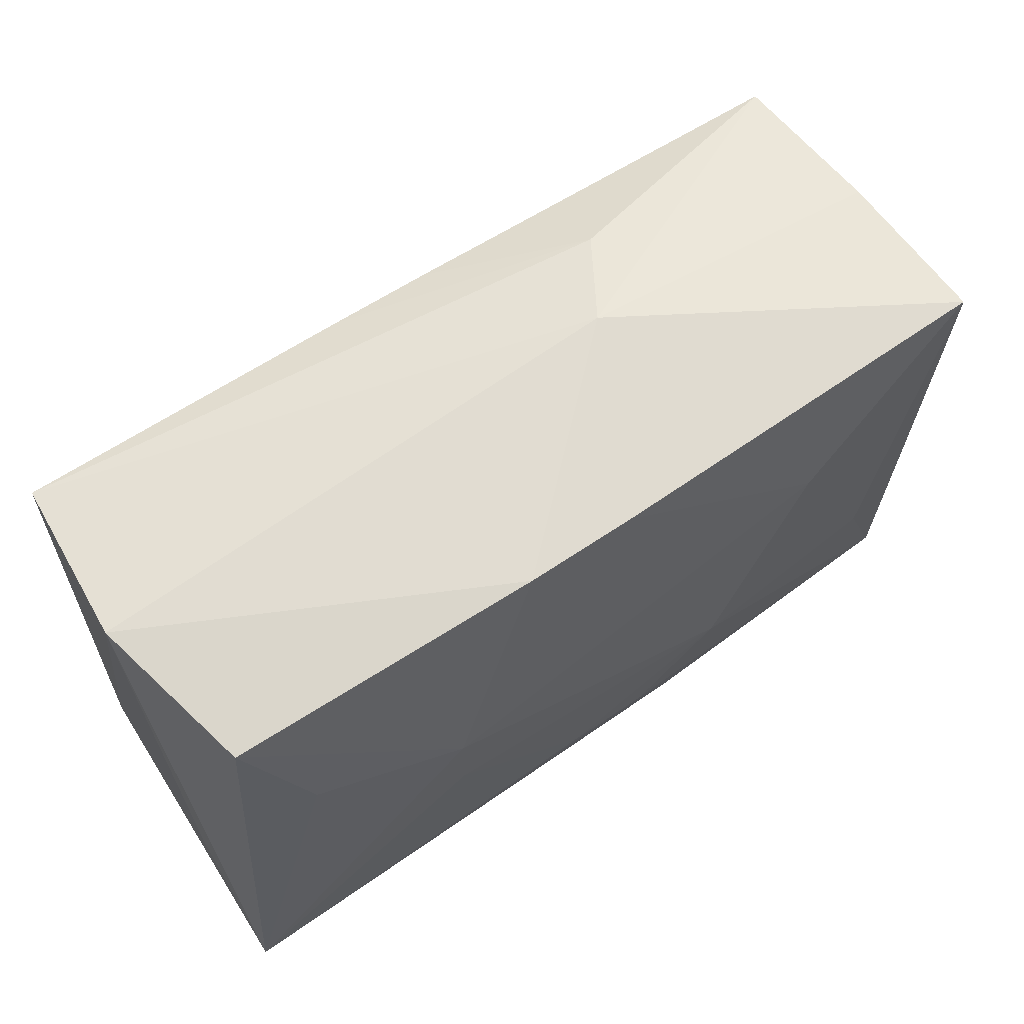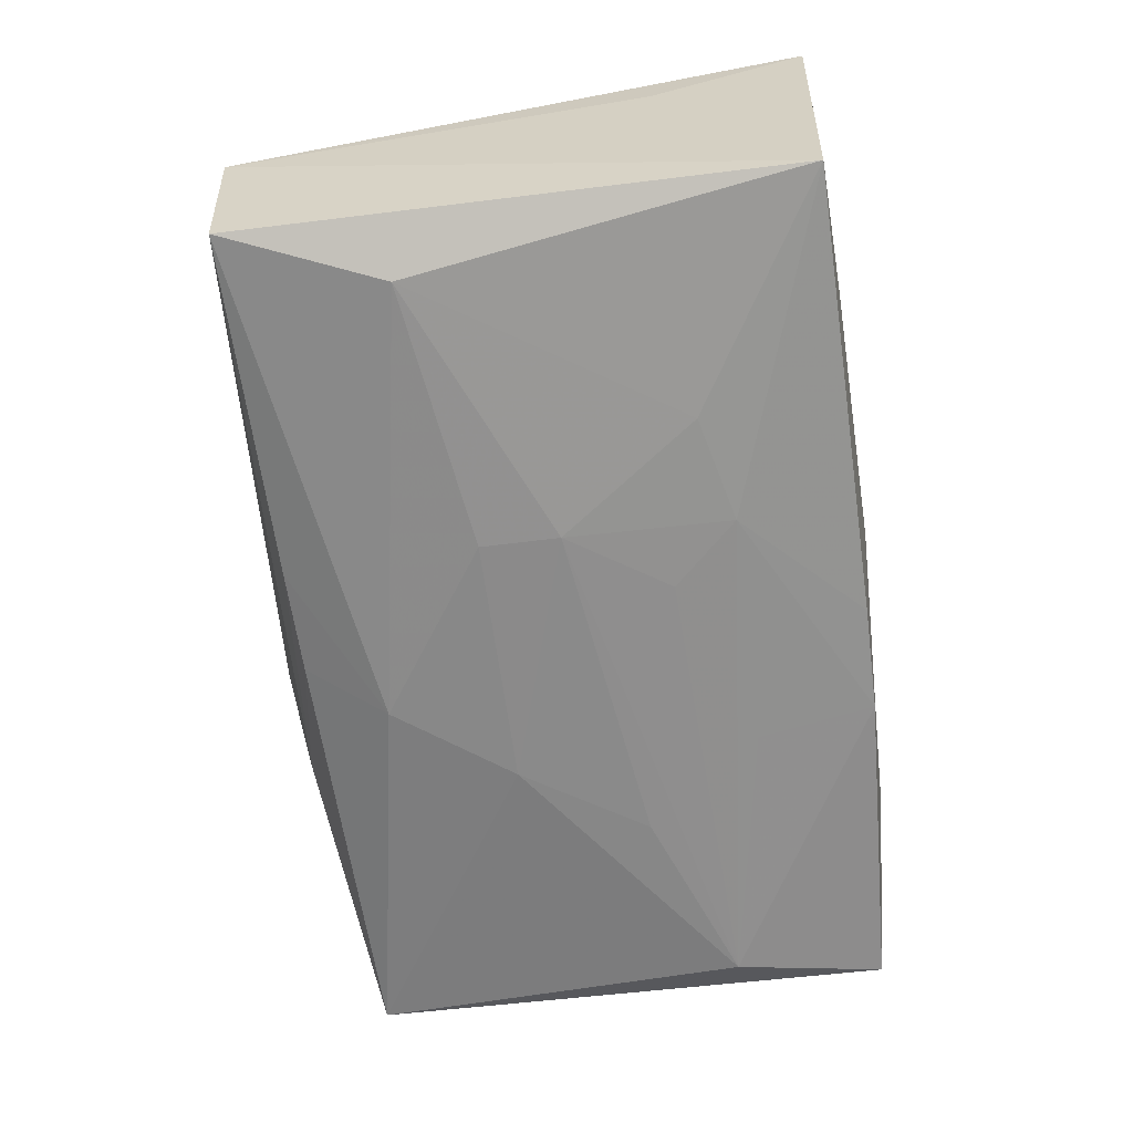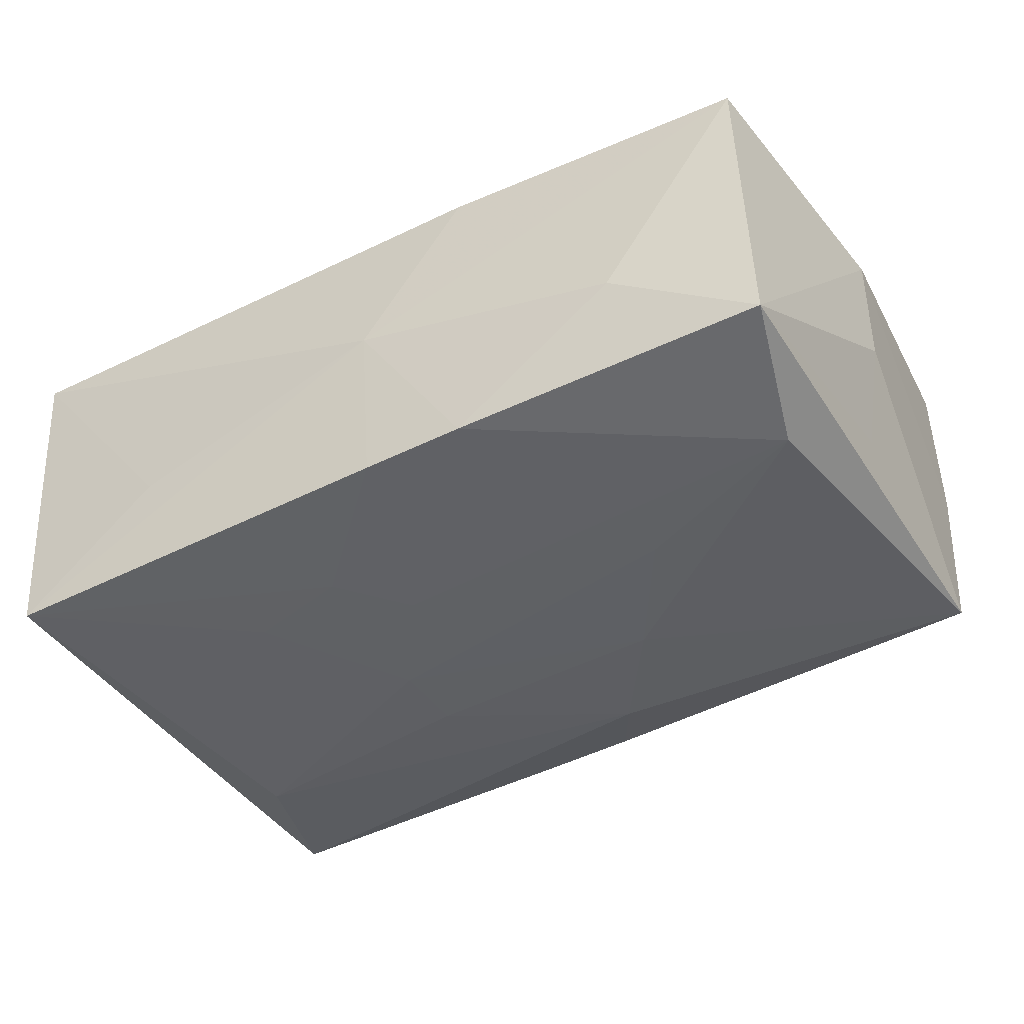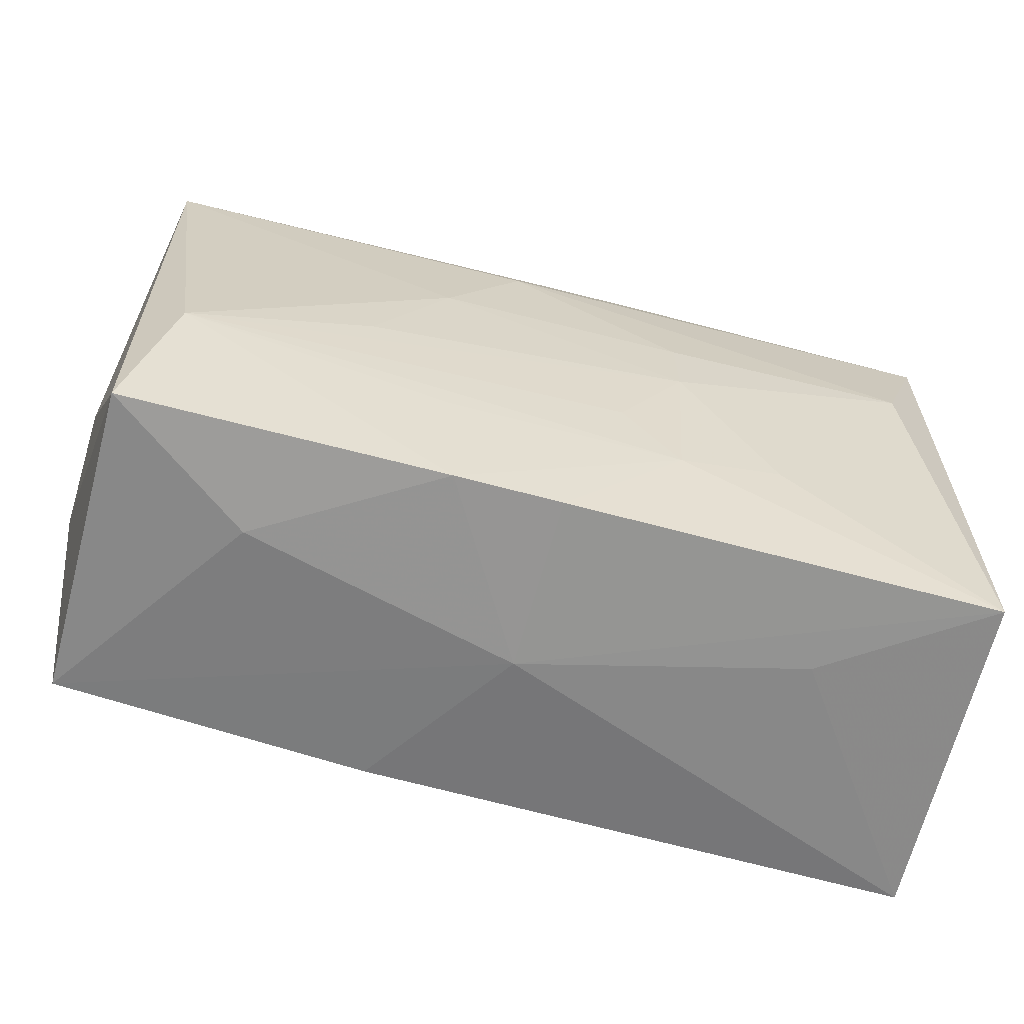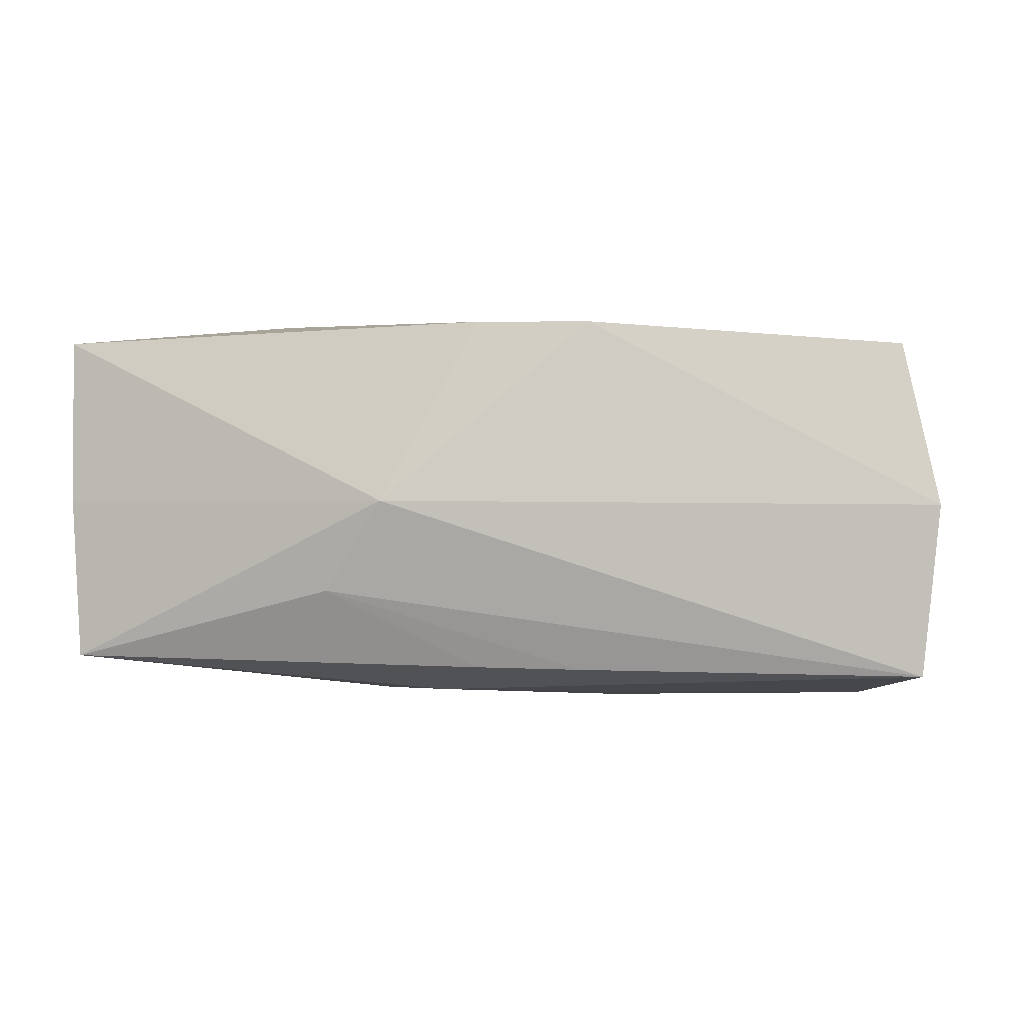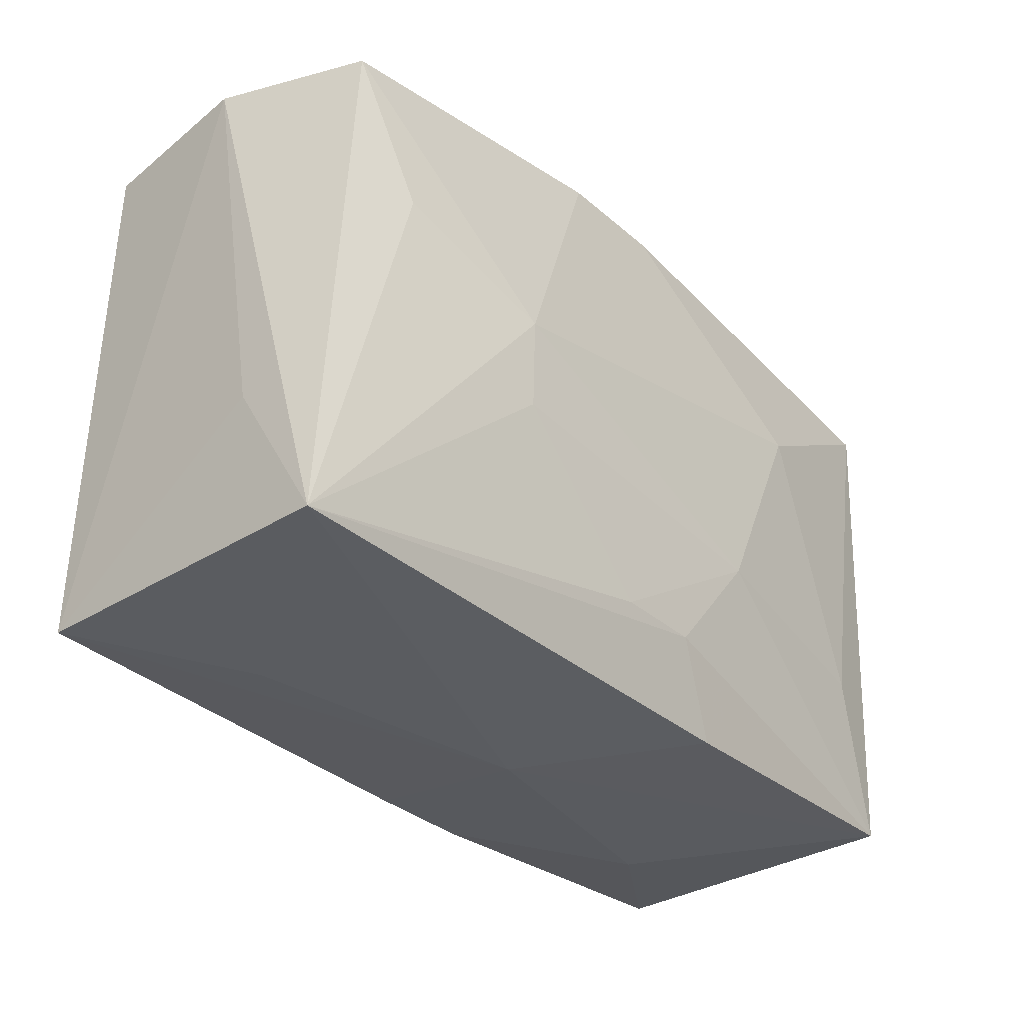
<metadata>
{"format":"obj","ext":"obj","renderer":"f3d","projection":"perspective","resolution":1024,"background":"white","views":[{"elev":62.1,"azim":-35.4,"up":"+Y"},{"elev":-65.2,"azim":-82.7,"up":"+Z"},{"elev":-43.3,"azim":30.1,"up":"+Z"},{"elev":-61.1,"azim":163.8,"up":"+Y"},{"elev":-0.6,"azim":-173.1,"up":"+Z"},{"elev":-33.8,"azim":-49.7,"up":"+Y"}]}
</metadata>
<code>
v -0.008806 0.005961 -0.01586
v 0.001042 0.02085 -0.01266
v -0.007892 0.02222 0.01451
v 0.03353 -0.02121 0.01226
v 0.0008245 -0.02181 -0.01389
v 0.008179 0.02484 0.0004875
v 0.03451 0.02009 0.0005648
v -0.003707 -0.007832 -0.01559
v 0.00886 -0.02229 0.01281
v 0.02251 -0.02247 -0.005432
v 0.03389 0.01992 -0.012
v -0.01649 -0.01081 -0.01527
v 0.0187 0.01018 0.01555
v -0.008867 -8.75e-05 -0.01604
v 0.004488 0.01478 -0.01489
v 0.009969 -0.01277 -0.01499
v 0.009076 -0.02183 -0.01383
v 0.03388 -0.02081 -0.01292
v 0.03447 -0.0004486 -0.009398
v 0.01052 -0.006913 0.01573
v -0.0349 -0.01026 0.005565
v -0.0349 0.02188 0.0001386
v -0.0349 -0.02253 0.0128
v -0.01527 0.002956 0.01573
v -0.01502 -0.00431 0.0153
v -0.02108 -0.02235 -0.005744
v 0.004102 -0.01562 0.01463
v -0.008319 -0.01282 -0.01529
v -0.002758 -0.01557 0.01457
v -0.03217 0.01986 0.01274
v 0.03637 -0.0008663 0.01026
v 0.0007289 -0.02333 -0.0005605
v 0.03615 -0.0006553 0.0001459
v 0.01281 0.02306 -0.006584
v 0.03453 0.01989 0.01342
v 0.03065 -0.009276 -0.01504
v 0.01653 -0.0038 -0.01547
v 0.0106 0.005747 -0.01546
v -0.03355 -0.02125 -0.01388
v -0.03355 0.02137 -0.01308
v 0.0008702 0.0222 0.01458
v -0.007045 0.02102 -0.01278
v -0.02918 0.009093 -0.01527
v -0.02738 0.007874 0.01407
v 0.0284 -0.009244 0.01385
f 40 22 6
f 6 22 3
f 36 11 18
f 34 40 6
f 6 11 34
f 43 1 14
f 30 3 22
f 22 23 30
f 3 30 24
f 21 23 22
f 10 4 32
f 18 4 10
f 27 4 20
f 17 36 18
f 18 10 17
f 17 10 32
f 2 34 11
f 11 36 38
f 14 1 38
f 23 21 39
f 40 43 39
f 22 40 39
f 39 21 22
f 7 11 6
f 6 35 7
f 6 3 41
f 41 35 6
f 31 4 18
f 31 35 4
f 31 7 35
f 20 4 45
f 4 35 45
f 20 24 25
f 25 24 23
f 44 30 23
f 23 24 44
f 44 24 30
f 9 27 23
f 4 27 9
f 9 23 32
f 32 4 9
f 14 36 8
f 40 34 42
f 34 2 42
f 15 2 11
f 11 38 15
f 15 38 1
f 15 42 2
f 40 42 15
f 15 43 40
f 1 43 15
f 37 36 14
f 14 38 37
f 37 38 36
f 23 39 26
f 32 23 26
f 26 39 32
f 5 17 32
f 32 39 5
f 35 41 13
f 20 45 13
f 13 45 35
f 13 24 20
f 3 24 13
f 13 41 3
f 33 31 18
f 11 7 33
f 7 31 33
f 23 27 29
f 29 25 23
f 29 27 20
f 20 25 29
f 36 17 16
f 28 5 39
f 14 8 28
f 28 8 36
f 36 16 28
f 17 5 28
f 28 16 17
f 18 11 19
f 19 33 18
f 11 33 19
f 14 28 12
f 12 28 39
f 12 43 14
f 12 39 43

</code>
